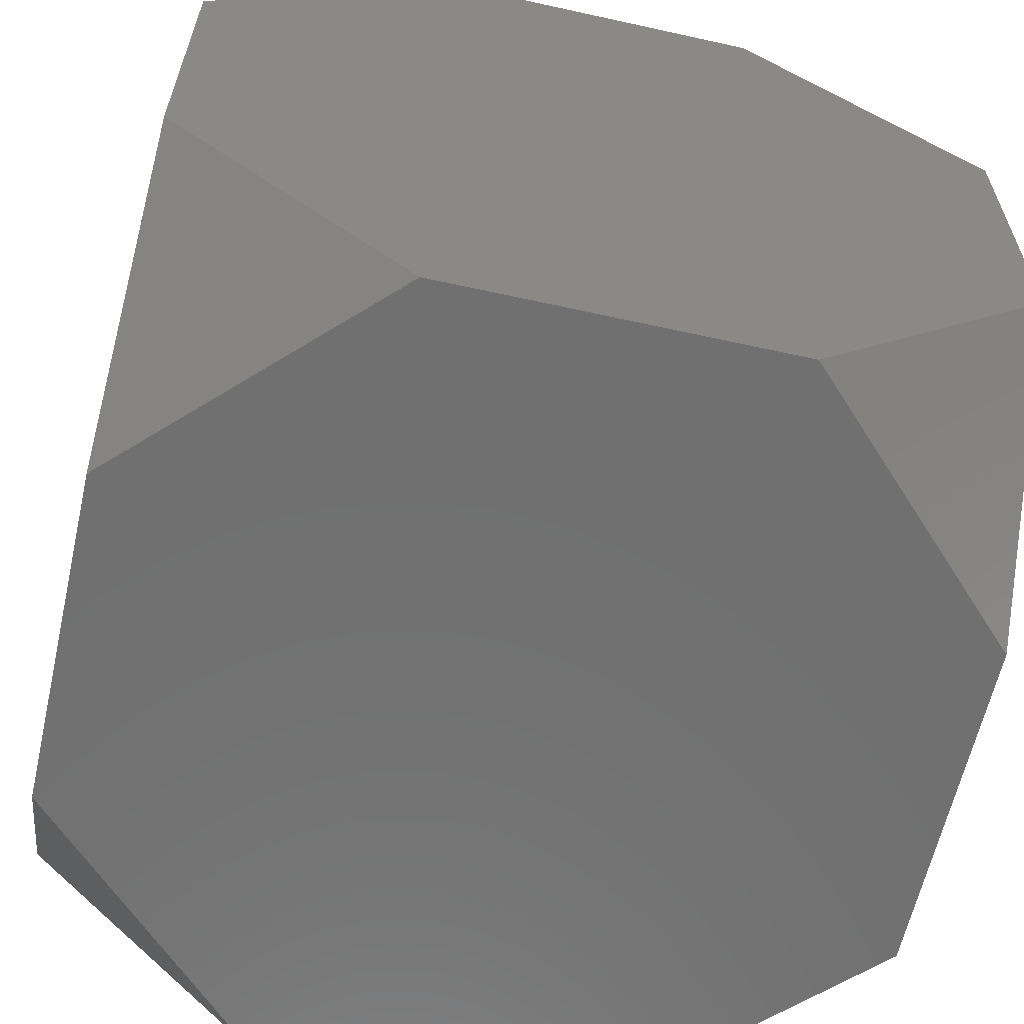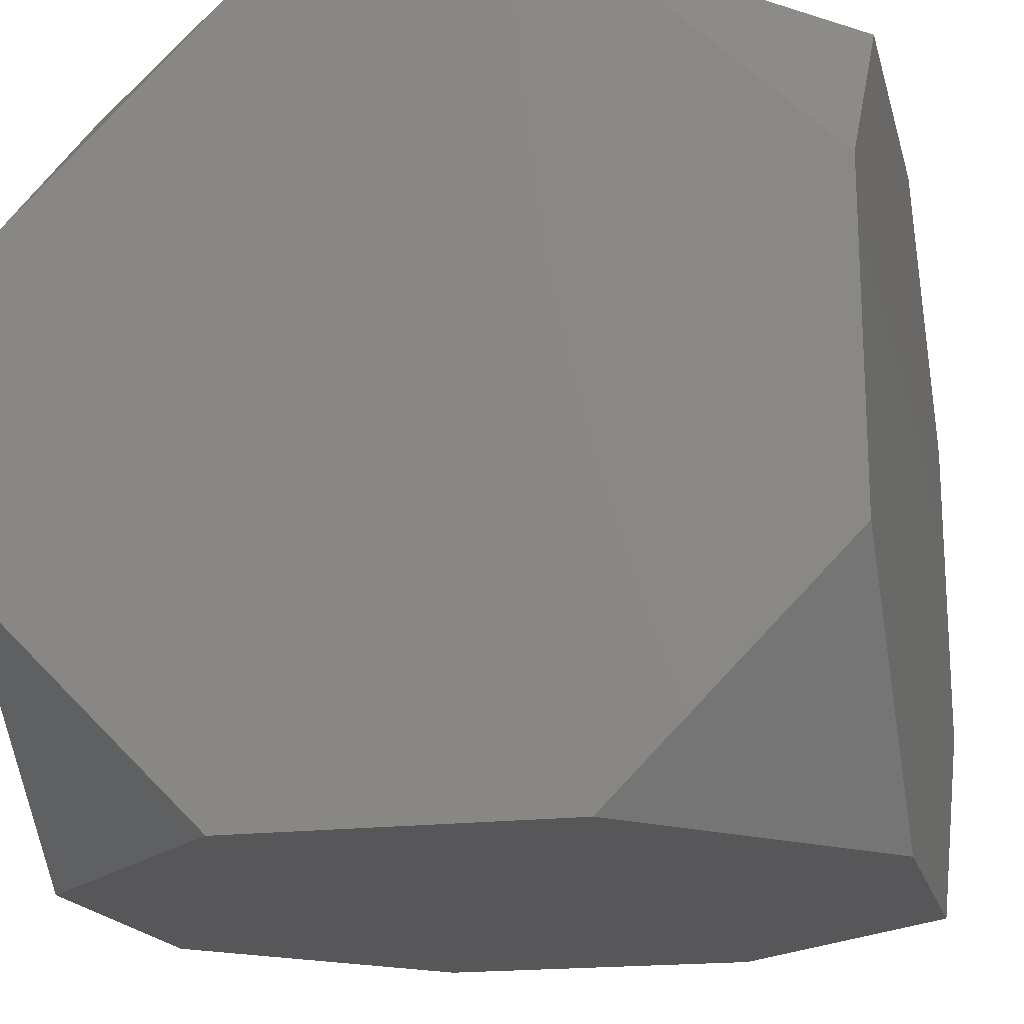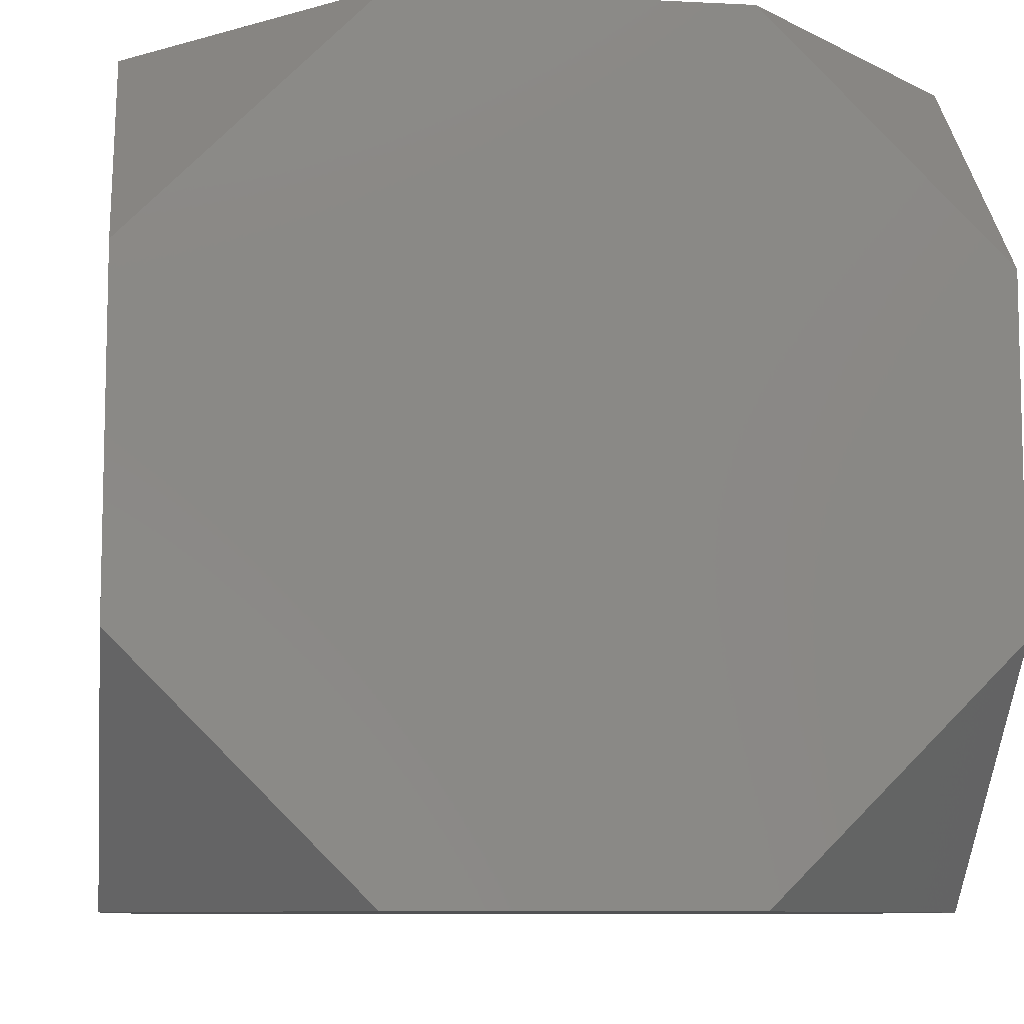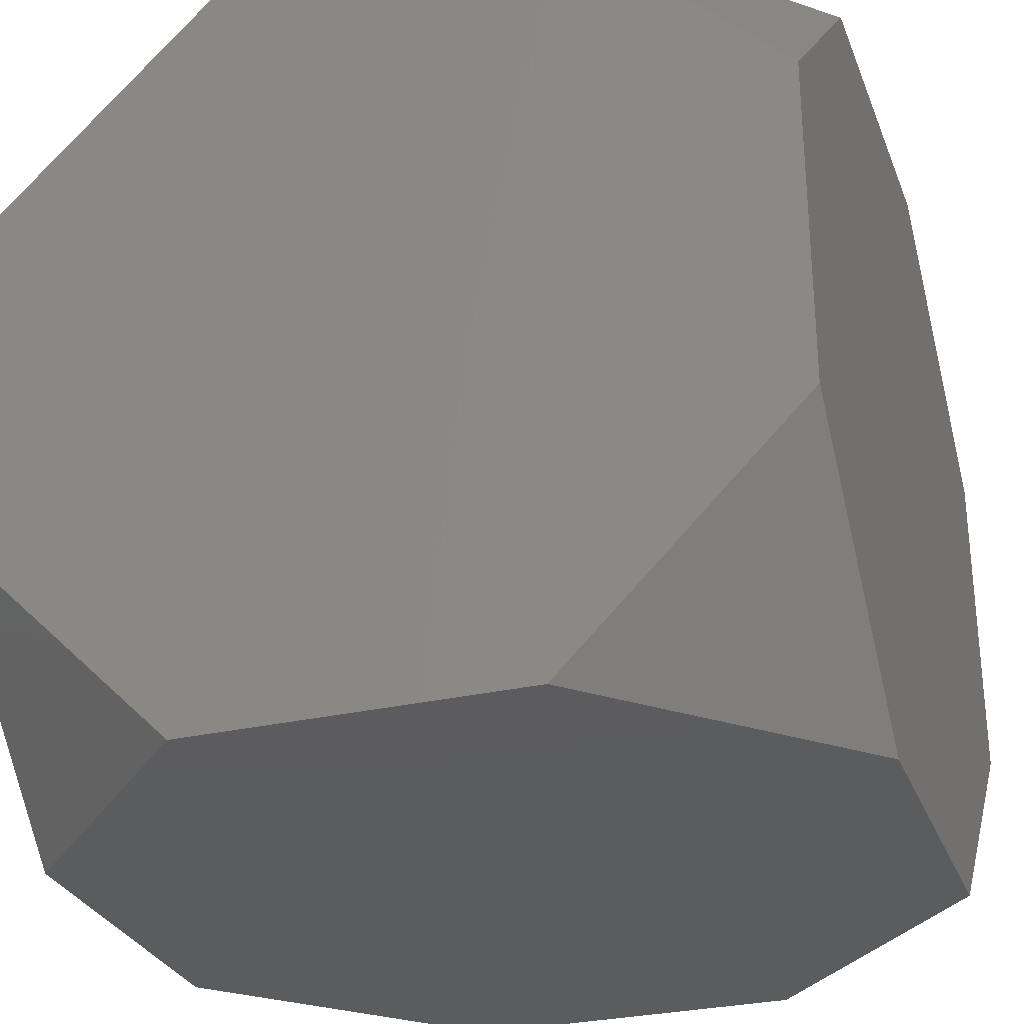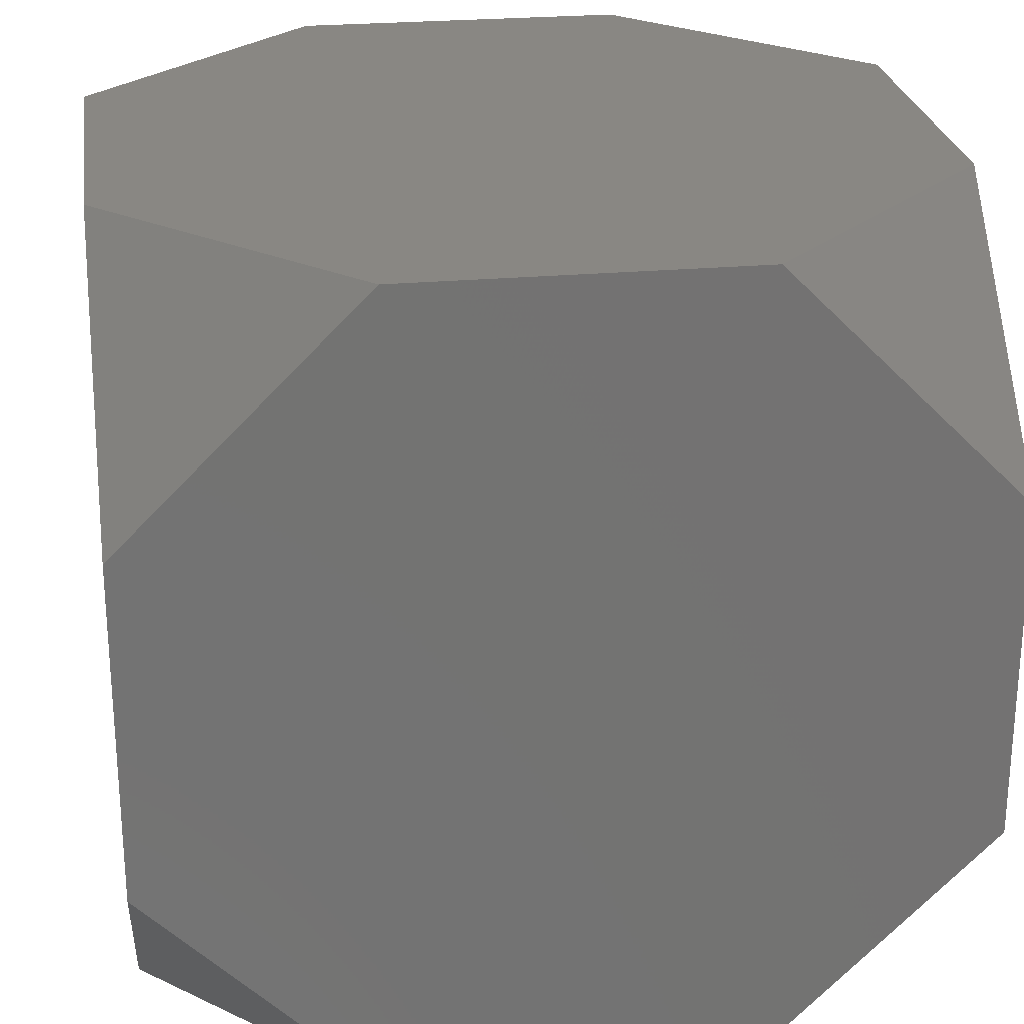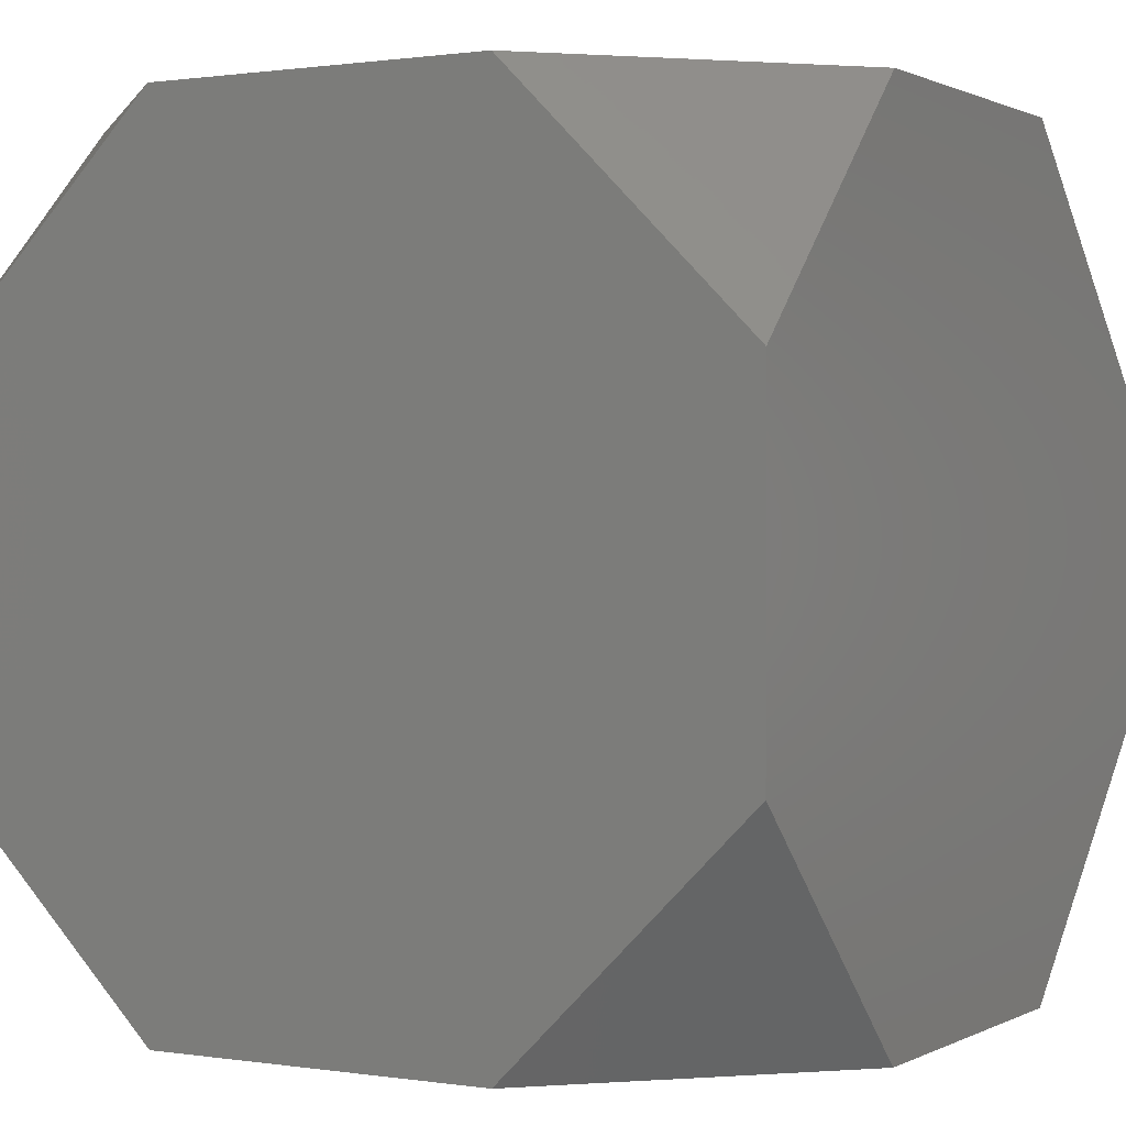
<metadata>
{"format":"stl","ext":"stl","renderer":"f3d","projection":"perspective","resolution":1024,"background":"white","views":[{"elev":-61.9,"azim":77.3,"up":"+Z"},{"elev":-18.2,"azim":-166.2,"up":"+Z"},{"elev":-8.8,"azim":-7.7,"up":"+Z"},{"elev":-29.4,"azim":18.8,"up":"+Y"},{"elev":25.3,"azim":-8.2,"up":"+Y"},{"elev":0.8,"azim":-150.2,"up":"+Z"}]}
</metadata>
<code>
# stl→obj: 24 verts, 44 faces
v -0.8 -0.8 0.3314
v 0.3314 -0.8 0.8
v -0.3314 -0.8 0.8
v 0.8 -0.8 0.3314
v -0.8 -0.8 -0.3314
v 0.8 -0.8 -0.3314
v -0.3314 -0.8 -0.8
v 0.3314 -0.8 -0.8
v 0.8 0.3314 0.8
v 0.8 0.8 -0.3314
v 0.8 0.8 0.3314
v 0.8 0.3314 -0.8
v 0.8 -0.3314 0.8
v 0.8 -0.3314 -0.8
v -0.3314 0.8 0.8
v 0.3314 0.8 0.8
v -0.8 0.8 0.3314
v -0.8 0.8 -0.3314
v 0.3314 0.8 -0.8
v -0.3314 0.8 -0.8
v -0.8 0.3314 -0.8
v -0.8 0.3314 0.8
v -0.8 -0.3314 -0.8
v -0.8 -0.3314 0.8
f 1 2 3
f 1 4 2
f 5 4 1
f 5 6 4
f 7 6 5
f 6 7 8
f 9 10 11
f 9 12 10
f 13 12 9
f 13 14 12
f 4 14 13
f 14 4 6
f 11 15 16
f 11 17 15
f 10 17 11
f 10 18 17
f 19 18 10
f 18 19 20
f 21 17 18
f 21 22 17
f 23 22 21
f 23 24 22
f 5 24 23
f 24 5 1
f 16 13 9
f 16 2 13
f 15 2 16
f 15 3 2
f 22 3 15
f 3 22 24
f 8 12 14
f 8 19 12
f 7 19 8
f 7 20 19
f 23 20 7
f 20 23 21
f 16 9 11
f 22 15 17
f 3 24 1
f 4 13 2
f 8 14 6
f 19 10 12
f 21 18 20
f 7 5 23

</code>
